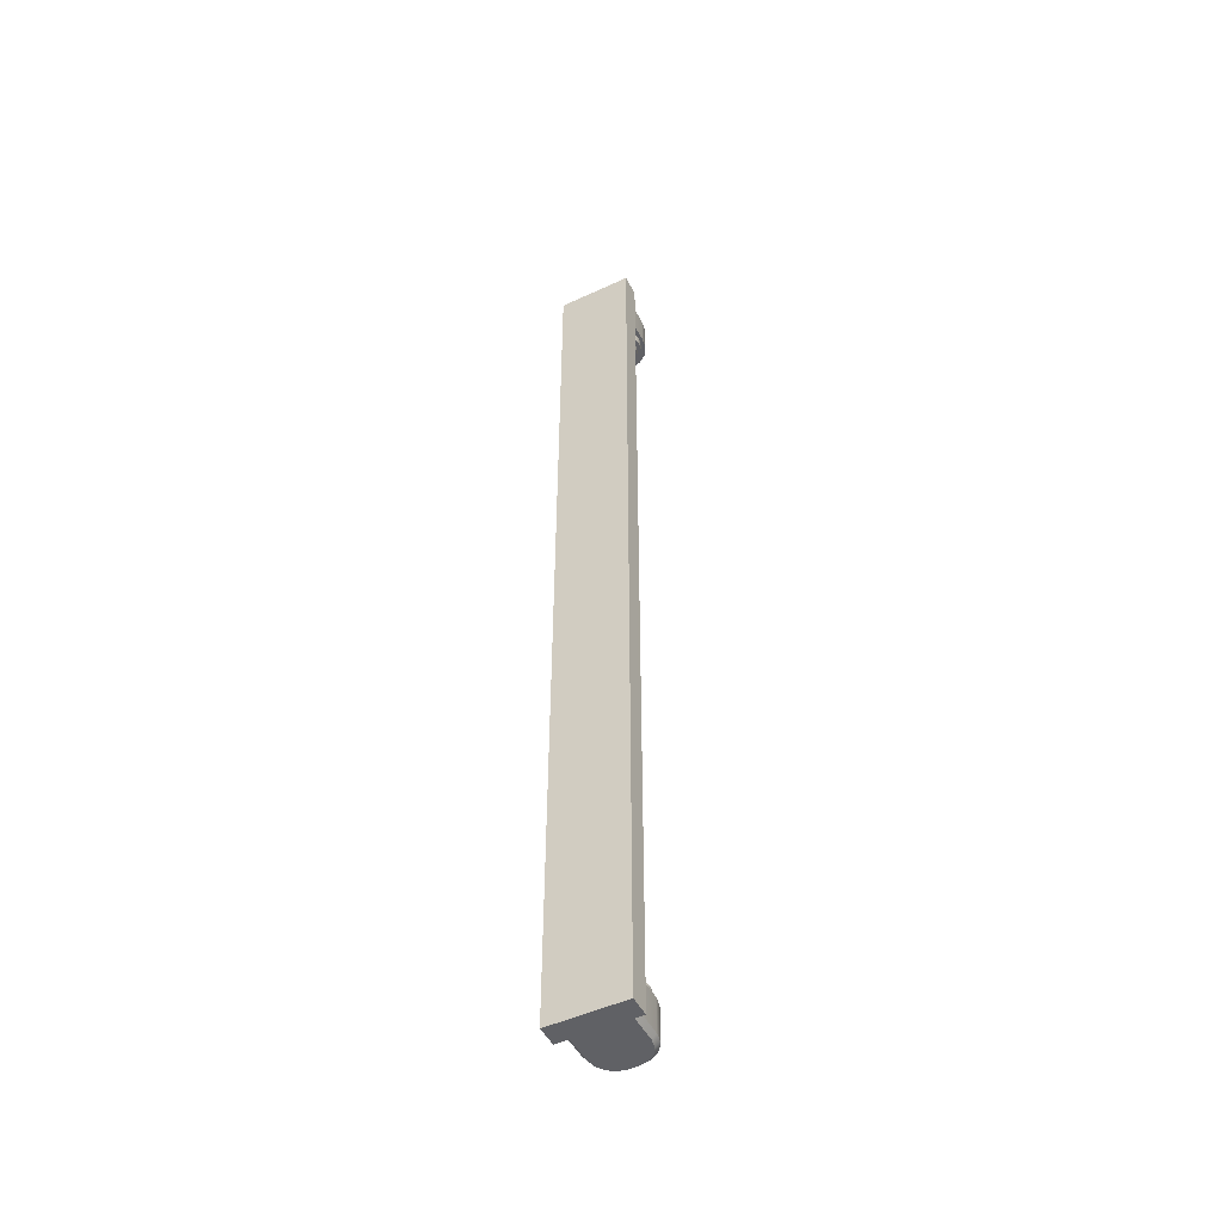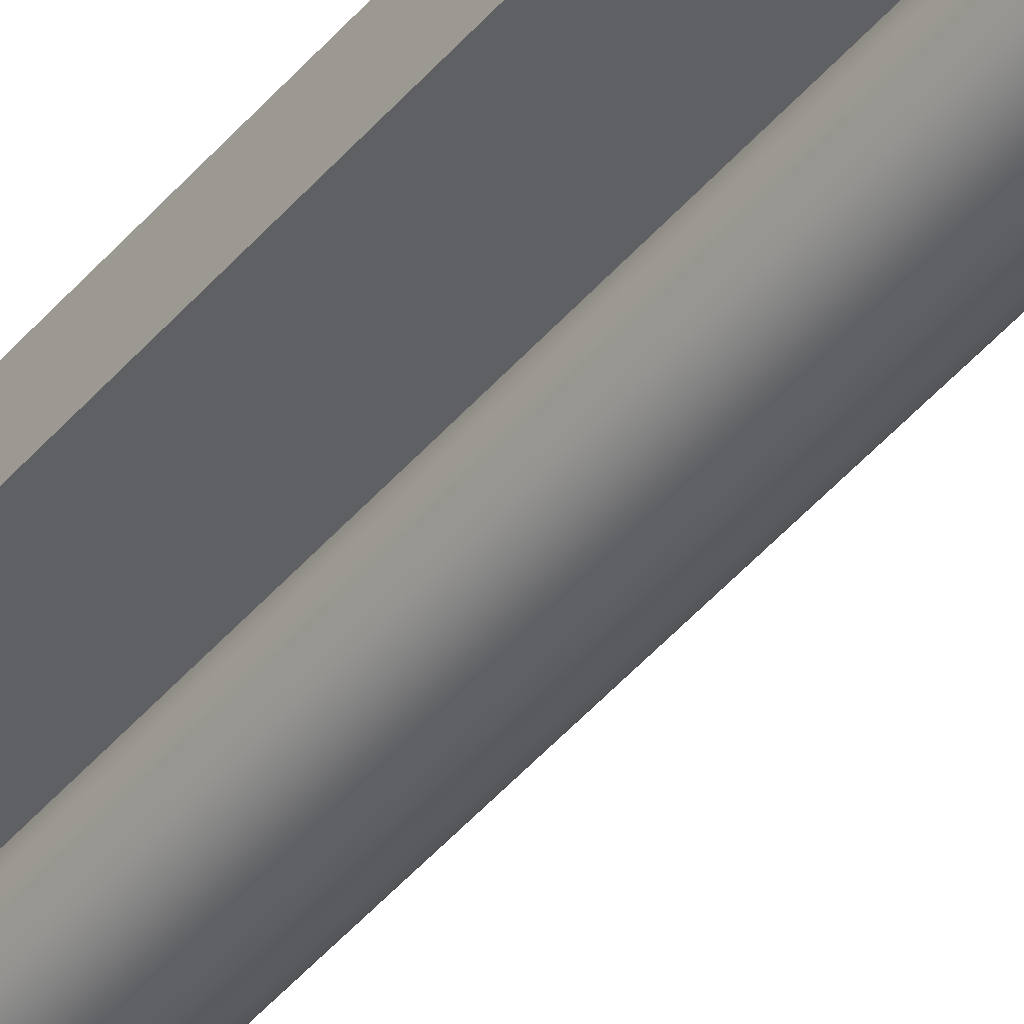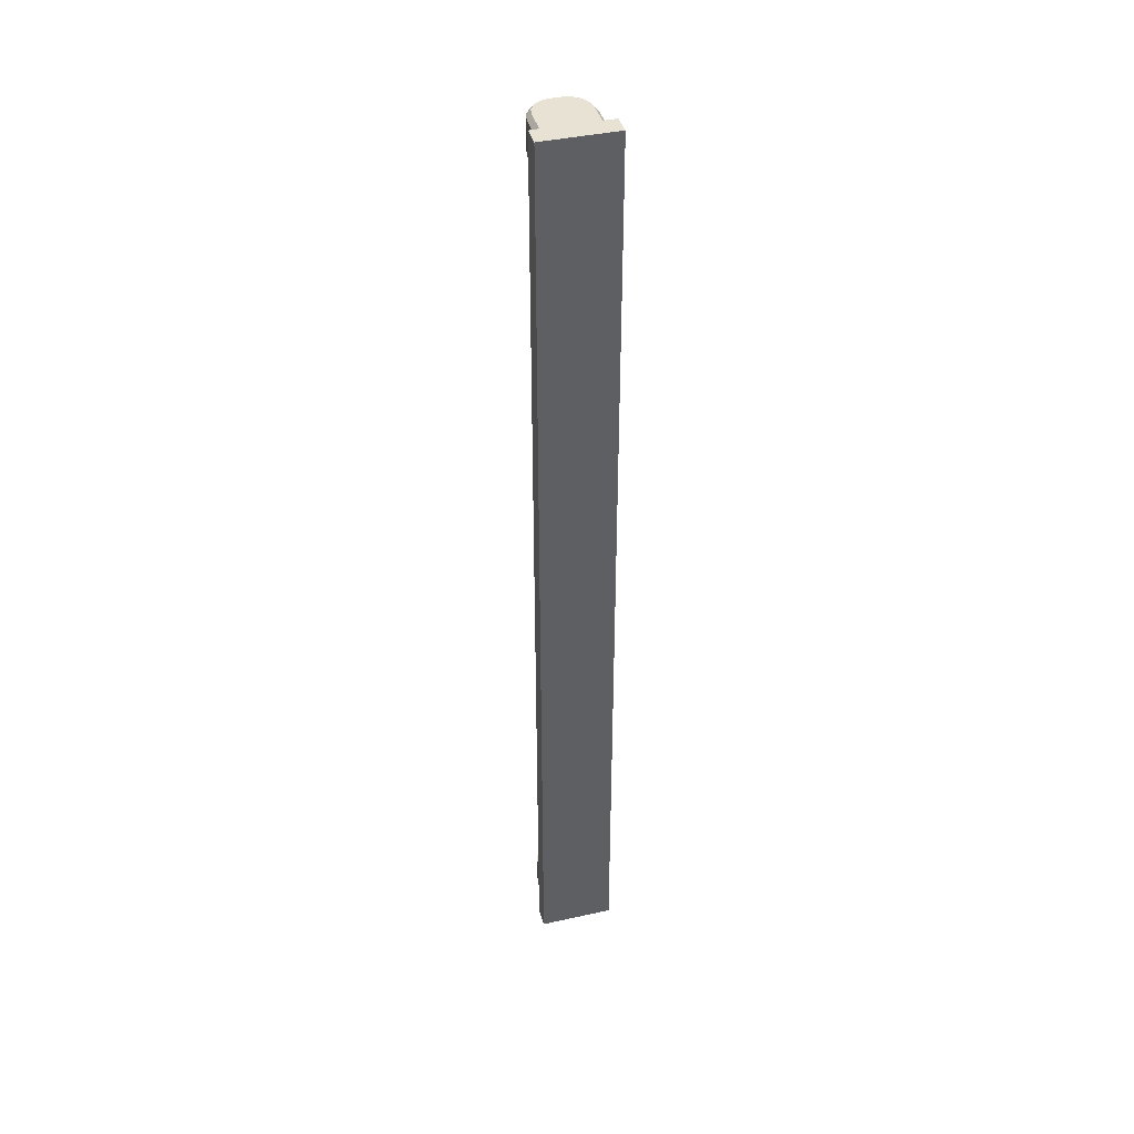
<metadata>
{"format":"obj","ext":"obj","renderer":"f3d","projection":"perspective","resolution":1024,"background":"white","views":[{"elev":-49.5,"azim":-152.9,"up":"+Z"},{"elev":-43.5,"azim":143.6,"up":"+Y"},{"elev":40.6,"azim":164.8,"up":"+Z"}]}
</metadata>
<code>
v 1.67 -3.399 -32.25
v 1.355 -3.923 -32.25
v 0.8811 -4.263 -32.25
v 0.3493 -4.374 -32.25
v -0.3493 -4.374 -32.25
v -0.8811 -4.263 -32.25
v -1.355 -3.923 -32.25
v -1.67 -3.399 -32.25
v -1.774 -2.803 -32.25
v -1.774 -0.4588 -32.25
v 1.774 -0.4588 -32.25
v 1.774 -2.803 -32.25
v -1.931 -3.5 -29.69
v -1.559 -4.118 -29.69
v -0.9922 -4.524 -29.69
v -0.377 -4.653 -29.69
v 0.377 -4.653 -29.69
v 0.9922 -4.524 -29.69
v 1.559 -4.118 -29.69
v 1.931 -3.5 -29.69
v 2.048 -2.828 -29.69
v 2.048 -0.1797 -29.69
v -2.048 -0.1797 -29.69
v -2.048 -2.828 -29.69
v -1.67 -3.399 32.25
v -1.355 -3.923 32.25
v -0.8811 -4.263 32.25
v -0.3493 -4.374 32.25
v 0.3493 -4.374 32.25
v 0.8811 -4.263 32.25
v 1.355 -3.923 32.25
v 1.67 -3.399 32.25
v 1.774 -2.803 32.25
v 1.774 -0.4588 32.25
v -1.774 -0.4588 32.25
v -1.774 -2.803 32.25
v 1.931 -3.5 29.69
v 1.559 -4.118 29.69
v 0.9922 -4.524 29.69
v 0.377 -4.653 29.69
v -0.377 -4.653 29.69
v -0.9922 -4.524 29.69
v -1.559 -4.118 29.69
v -1.931 -3.5 29.69
v -2.048 -2.828 29.69
v -2.048 -0.1797 29.69
v 2.048 -0.1797 29.69
v 2.048 -2.828 29.69
v -1.705 -3.337 -30.4
v -1.845 -2.631 -30.4
v 0 -2.631 -30.4
v -1.705 -3.337 -29.1
v -1.845 -2.631 -29.1
v -1.055 -3.068 -27.39
v -0 -2.631 -27.39
v -1.141 -2.631 -27.39
v -1.305 -3.935 -30.4
v -1.305 -3.935 -29.1
v -0.8072 -3.438 -27.39
v -0.7061 -4.335 -30.4
v -0.7061 -4.335 -29.1
v -0.4368 -3.685 -27.39
v -0 -4.476 -30.4
v -0 -4.476 -29.1
v -0 -3.772 -27.39
v 0.7061 -4.335 -30.4
v 0.7061 -4.335 -29.1
v 0.4368 -3.685 -27.39
v 1.305 -3.935 -30.4
v 1.305 -3.935 -29.1
v 0.8072 -3.438 -27.39
v 1.705 -3.337 -30.4
v 1.705 -3.337 -29.1
v 1.055 -3.068 -27.39
v 1.845 -2.631 -30.4
v 1.845 -2.631 -29.1
v 1.141 -2.631 -27.39
v 1.705 -1.925 -30.4
v 1.705 -1.925 -29.1
v 1.055 -2.194 -27.39
v 1.305 -1.326 -30.4
v 1.305 -1.326 -29.1
v 0.8072 -1.824 -27.39
v 0.7061 -0.9263 -30.4
v 0.7061 -0.9263 -29.1
v 0.4368 -1.576 -27.39
v 0 -0.7858 -30.4
v 0 -0.7858 -29.1
v -0 -1.489 -27.39
v -0.7061 -0.9263 -30.4
v -0.7061 -0.9263 -29.1
v -0.4368 -1.576 -27.39
v -1.305 -1.326 -30.4
v -1.305 -1.326 -29.1
v -0.8072 -1.824 -27.39
v -1.705 -1.925 -30.4
v -1.705 -1.925 -29.1
v -1.055 -2.194 -27.39
v -1.56 -2.631 -29.1
v -1.441 -3.228 -29.1
v -1.103 -3.734 -29.1
v -0.5968 -4.072 -29.1
v -0 -4.19 -29.1
v 0.5968 -4.072 -29.1
v 1.103 -3.734 -29.1
v 1.441 -3.228 -29.1
v 1.56 -2.631 -29.1
v 1.441 -2.034 -29.1
v 1.103 -1.528 -29.1
v 0.5968 -1.19 -29.1
v 0 -1.071 -29.1
v -0.5968 -1.19 -29.1
v -1.103 -1.528 -29.1
v -1.441 -2.034 -29.1
v -1.56 -2.631 -28.7
v -1.441 -3.228 -28.7
v -1.103 -3.734 -28.7
v -0.5968 -4.072 -28.7
v -0 -4.19 -28.7
v 0.5968 -4.072 -28.7
v 1.103 -3.734 -28.7
v 1.441 -3.228 -28.7
v 1.56 -2.631 -28.7
v 1.441 -2.034 -28.7
v 1.103 -1.528 -28.7
v 0.5968 -1.19 -28.7
v 0 -1.071 -28.7
v -0.5968 -1.19 -28.7
v -1.103 -1.528 -28.7
v -1.441 -2.034 -28.7
v -1.141 -2.631 -28.7
v -1.055 -3.068 -28.7
v -0.8072 -3.438 -28.7
v -0.4368 -3.685 -28.7
v -0 -3.772 -28.7
v 0.4368 -3.685 -28.7
v 0.8072 -3.438 -28.7
v 1.055 -3.068 -28.7
v 1.141 -2.631 -28.7
v 1.055 -2.194 -28.7
v 0.8072 -1.824 -28.7
v 0.4368 -1.576 -28.7
v 0 -1.489 -28.7
v -0.4368 -1.576 -28.7
v -0.8072 -1.824 -28.7
v -1.055 -2.194 -28.7
v -2.048 -0.1797 -31.93
v -2.048 -2.828 -31.93
v 2.048 -2.828 -31.93
v 2.048 -0.1797 -31.93
v -0.377 -4.653 -31.93
v 0.377 -4.653 -31.93
v -0.9922 -4.524 -31.93
v 0.9922 -4.524 -31.93
v -1.559 -4.118 -31.93
v -1.931 -3.5 -31.93
v 1.559 -4.118 -31.93
v 1.931 -3.5 -31.93
v 1.075 -3.089 27.44
v 1.163 -2.643 27.44
v 0 -2.643 27.44
v 1.075 -3.089 -27.44
v 1.163 -2.643 -27.44
v 0 -2.643 -27.44
v 0.8227 -3.466 27.44
v 0.8227 -3.466 -27.44
v 0.4452 -3.718 27.44
v 0.4452 -3.718 -27.44
v 0 -3.807 27.44
v 0 -3.807 -27.44
v -0.4452 -3.718 27.44
v -0.4452 -3.718 -27.44
v -0.8227 -3.466 27.44
v -0.8227 -3.466 -27.44
v -1.075 -3.089 27.44
v -1.075 -3.089 -27.44
v -1.163 -2.643 27.44
v -1.163 -2.643 -27.44
v -1.075 -2.198 27.44
v -1.075 -2.198 -27.44
v -0.8227 -1.821 27.44
v -0.8227 -1.821 -27.44
v -0.4452 -1.568 27.44
v -0.4452 -1.568 -27.44
v -0 -1.48 27.44
v -0 -1.48 -27.44
v 0.4452 -1.568 27.44
v 0.4452 -1.568 -27.44
v 0.8227 -1.821 27.44
v 0.8227 -1.821 -27.44
v 1.075 -2.198 27.44
v 1.075 -2.198 -27.44
v 1.705 -3.337 30.4
v 1.845 -2.631 30.4
v 0 -2.631 30.4
v 1.705 -3.337 29.1
v 1.845 -2.631 29.1
v 1.055 -3.068 27.39
v 0 -2.631 27.39
v 1.141 -2.631 27.39
v 1.305 -3.935 30.4
v 1.305 -3.935 29.1
v 0.8072 -3.438 27.39
v 0.7061 -4.335 30.4
v 0.7061 -4.335 29.1
v 0.4368 -3.685 27.39
v 0 -4.476 30.4
v 0 -4.476 29.1
v 0 -3.772 27.39
v -0.7061 -4.335 30.4
v -0.7061 -4.335 29.1
v -0.4368 -3.685 27.39
v -1.305 -3.935 30.4
v -1.305 -3.935 29.1
v -0.8072 -3.438 27.39
v -1.705 -3.337 30.4
v -1.705 -3.337 29.1
v -1.055 -3.068 27.39
v -1.845 -2.631 30.4
v -1.845 -2.631 29.1
v -1.141 -2.631 27.39
v -1.705 -1.925 30.4
v -1.705 -1.925 29.1
v -1.055 -2.194 27.39
v -1.305 -1.326 30.4
v -1.305 -1.326 29.1
v -0.8072 -1.824 27.39
v -0.7061 -0.9263 30.4
v -0.7061 -0.9263 29.1
v -0.4368 -1.576 27.39
v -0 -0.7858 30.4
v -0 -0.7858 29.1
v -0 -1.489 27.39
v 0.7061 -0.9263 30.4
v 0.7061 -0.9263 29.1
v 0.4368 -1.576 27.39
v 1.305 -1.326 30.4
v 1.305 -1.326 29.1
v 0.8072 -1.824 27.39
v 1.705 -1.925 30.4
v 1.705 -1.925 29.1
v 1.055 -2.194 27.39
v 1.56 -2.631 29.1
v 1.441 -3.228 29.1
v 1.103 -3.734 29.1
v 0.5968 -4.072 29.1
v 0 -4.19 29.1
v -0.5968 -4.072 29.1
v -1.103 -3.734 29.1
v -1.441 -3.228 29.1
v -1.56 -2.631 29.1
v -1.441 -2.034 29.1
v -1.103 -1.528 29.1
v -0.5968 -1.19 29.1
v -0 -1.071 29.1
v 0.5968 -1.19 29.1
v 1.103 -1.528 29.1
v 1.441 -2.034 29.1
v 1.56 -2.631 28.7
v 1.441 -3.228 28.7
v 1.103 -3.734 28.7
v 0.5968 -4.072 28.7
v 0 -4.19 28.7
v -0.5968 -4.072 28.7
v -1.103 -3.734 28.7
v -1.441 -3.228 28.7
v -1.56 -2.631 28.7
v -1.441 -2.034 28.7
v -1.103 -1.528 28.7
v -0.5968 -1.19 28.7
v -0 -1.071 28.7
v 0.5968 -1.19 28.7
v 1.103 -1.528 28.7
v 1.441 -2.034 28.7
v 1.141 -2.631 28.7
v 1.055 -3.068 28.7
v 0.8072 -3.438 28.7
v 0.4368 -3.685 28.7
v 0 -3.772 28.7
v -0.4368 -3.685 28.7
v -0.8072 -3.438 28.7
v -1.055 -3.068 28.7
v -1.141 -2.631 28.7
v -1.055 -2.194 28.7
v -0.8072 -1.824 28.7
v -0.4368 -1.576 28.7
v -0 -1.489 28.7
v 0.4368 -1.576 28.7
v 0.8072 -1.824 28.7
v 1.055 -2.194 28.7
v 2.048 -0.1797 31.93
v 2.048 -2.828 31.93
v -2.048 -2.828 31.93
v -2.048 -0.1797 31.93
v 0.377 -4.653 31.93
v -0.377 -4.653 31.93
v 0.9922 -4.524 31.93
v -0.9922 -4.524 31.93
v 1.559 -4.118 31.93
v 1.931 -3.5 31.93
v -1.559 -4.118 31.93
v -1.931 -3.5 31.93
v 2.526 -0.692 32.48
v 2.526 0.692 32.48
v -2.526 0.692 32.48
v -2.526 -0.692 32.48
v 2.526 -0.692 -32.48
v 2.526 0.692 -32.48
v -2.526 -0.692 -32.48
v -2.526 0.692 -32.48
g Cylinder_2
f 12 1 2
f 12 2 3
f 12 3 4
f 12 4 5
f 12 5 6
f 12 6 7
f 12 7 8
f 12 8 9
f 12 9 10
f 10 11 12
f 24 13 14
f 24 14 15
f 24 15 16
f 24 16 17
f 24 17 18
f 24 18 19
f 24 19 20
f 24 20 21
f 24 21 22
f 22 23 24
f 36 25 26
f 36 26 27
f 36 27 28
f 36 28 29
f 36 29 30
f 36 30 31
f 36 31 32
f 36 32 33
f 36 33 34
f 34 35 36
f 48 37 38
f 48 38 39
f 48 39 40
f 48 40 41
f 48 41 42
f 48 42 43
f 48 43 44
f 48 44 45
f 48 45 46
f 46 47 48
f 49 50 51
f 50 49 52
f 52 53 50
f 54 55 56
f 57 49 51
f 49 57 58
f 58 52 49
f 59 55 54
f 60 57 51
f 57 60 61
f 61 58 57
f 62 55 59
f 63 60 51
f 60 63 64
f 64 61 60
f 65 55 62
f 66 63 51
f 63 66 67
f 67 64 63
f 68 55 65
f 69 66 51
f 66 69 70
f 70 67 66
f 71 55 68
f 72 69 51
f 69 72 73
f 73 70 69
f 74 55 71
f 75 72 51
f 72 75 76
f 76 73 72
f 77 55 74
f 78 75 51
f 75 78 79
f 79 76 75
f 80 55 77
f 81 78 51
f 78 81 82
f 82 79 78
f 83 55 80
f 84 81 51
f 81 84 85
f 85 82 81
f 86 55 83
f 87 84 51
f 84 87 88
f 88 85 84
f 89 55 86
f 90 87 51
f 87 90 91
f 91 88 87
f 92 55 89
f 93 90 51
f 90 93 94
f 94 91 90
f 95 55 92
f 96 93 51
f 93 96 97
f 97 94 93
f 98 55 95
f 50 96 51
f 96 50 53
f 53 97 96
f 56 55 98
f 100 99 53
f 53 52 100
f 101 100 52
f 52 58 101
f 102 101 58
f 58 61 102
f 103 102 61
f 61 64 103
f 104 103 64
f 64 67 104
f 105 104 67
f 67 70 105
f 106 105 70
f 70 73 106
f 107 106 73
f 73 76 107
f 108 107 76
f 76 79 108
f 109 108 79
f 79 82 109
f 110 109 82
f 82 85 110
f 111 110 85
f 85 88 111
f 112 111 88
f 88 91 112
f 113 112 91
f 91 94 113
f 114 113 94
f 94 97 114
f 99 114 97
f 97 53 99
f 116 115 99
f 99 100 116
f 117 116 100
f 100 101 117
f 118 117 101
f 101 102 118
f 119 118 102
f 102 103 119
f 120 119 103
f 103 104 120
f 121 120 104
f 104 105 121
f 122 121 105
f 105 106 122
f 123 122 106
f 106 107 123
f 124 123 107
f 107 108 124
f 125 124 108
f 108 109 125
f 126 125 109
f 109 110 126
f 127 126 110
f 110 111 127
f 128 127 111
f 111 112 128
f 129 128 112
f 112 113 129
f 130 129 113
f 113 114 130
f 115 130 114
f 114 99 115
f 132 131 115
f 115 116 132
f 133 132 116
f 116 117 133
f 134 133 117
f 117 118 134
f 135 134 118
f 118 119 135
f 136 135 119
f 119 120 136
f 137 136 120
f 120 121 137
f 138 137 121
f 121 122 138
f 139 138 122
f 122 123 139
f 140 139 123
f 123 124 140
f 141 140 124
f 124 125 141
f 142 141 125
f 125 126 142
f 143 142 126
f 126 127 143
f 144 143 127
f 127 128 144
f 145 144 128
f 128 129 145
f 146 145 129
f 129 130 146
f 131 146 130
f 130 115 131
f 54 56 131
f 131 132 54
f 59 54 132
f 132 133 59
f 62 59 133
f 133 134 62
f 65 62 134
f 134 135 65
f 68 65 135
f 135 136 68
f 71 68 136
f 136 137 71
f 74 71 137
f 137 138 74
f 77 74 138
f 138 139 77
f 80 77 139
f 139 140 80
f 83 80 140
f 140 141 83
f 86 83 141
f 141 142 86
f 89 86 142
f 142 143 89
f 92 89 143
f 143 144 92
f 95 92 144
f 144 145 95
f 98 95 145
f 145 146 98
f 56 98 146
f 146 131 56
f 148 24 23
f 23 147 148
f 21 149 150
f 150 22 21
f 150 147 23
f 23 22 150
f 152 17 16
f 16 151 152
f 16 15 153
f 153 151 16
f 152 154 18
f 18 17 152
f 153 15 14
f 14 155 153
f 155 14 13
f 13 156 155
f 156 13 24
f 24 148 156
f 18 154 157
f 157 19 18
f 19 157 158
f 158 20 19
f 20 158 149
f 149 21 20
f 12 11 150
f 150 149 12
f 11 10 147
f 147 150 11
f 10 9 148
f 148 147 10
f 9 8 156
f 156 148 9
f 8 7 155
f 155 156 8
f 7 6 153
f 153 155 7
f 6 5 151
f 151 153 6
f 5 4 152
f 152 151 5
f 4 3 154
f 154 152 4
f 3 2 157
f 157 154 3
f 2 1 158
f 158 157 2
f 1 12 149
f 149 158 1
f 159 160 161
f 160 159 162
f 162 163 160
f 162 164 163
f 165 159 161
f 159 165 166
f 166 162 159
f 166 164 162
f 167 165 161
f 165 167 168
f 168 166 165
f 168 164 166
f 169 167 161
f 167 169 170
f 170 168 167
f 170 164 168
f 171 169 161
f 169 171 172
f 172 170 169
f 172 164 170
f 173 171 161
f 171 173 174
f 174 172 171
f 174 164 172
f 175 173 161
f 173 175 176
f 176 174 173
f 176 164 174
f 177 175 161
f 175 177 178
f 178 176 175
f 178 164 176
f 179 177 161
f 177 179 180
f 180 178 177
f 180 164 178
f 181 179 161
f 179 181 182
f 182 180 179
f 182 164 180
f 183 181 161
f 181 183 184
f 184 182 181
f 184 164 182
f 185 183 161
f 183 185 186
f 186 184 183
f 186 164 184
f 187 185 161
f 185 187 188
f 188 186 185
f 188 164 186
f 189 187 161
f 187 189 190
f 190 188 187
f 190 164 188
f 191 189 161
f 189 191 192
f 192 190 189
f 192 164 190
f 160 191 161
f 191 160 163
f 163 192 191
f 163 164 192
f 193 194 195
f 194 193 196
f 196 197 194
f 198 199 200
f 201 193 195
f 193 201 202
f 202 196 193
f 203 199 198
f 204 201 195
f 201 204 205
f 205 202 201
f 206 199 203
f 207 204 195
f 204 207 208
f 208 205 204
f 209 199 206
f 210 207 195
f 207 210 211
f 211 208 207
f 212 199 209
f 213 210 195
f 210 213 214
f 214 211 210
f 215 199 212
f 216 213 195
f 213 216 217
f 217 214 213
f 218 199 215
f 219 216 195
f 216 219 220
f 220 217 216
f 221 199 218
f 222 219 195
f 219 222 223
f 223 220 219
f 224 199 221
f 225 222 195
f 222 225 226
f 226 223 222
f 227 199 224
f 228 225 195
f 225 228 229
f 229 226 225
f 230 199 227
f 231 228 195
f 228 231 232
f 232 229 228
f 233 199 230
f 234 231 195
f 231 234 235
f 235 232 231
f 236 199 233
f 237 234 195
f 234 237 238
f 238 235 234
f 239 199 236
f 240 237 195
f 237 240 241
f 241 238 237
f 242 199 239
f 194 240 195
f 240 194 197
f 197 241 240
f 200 199 242
f 244 243 197
f 197 196 244
f 245 244 196
f 196 202 245
f 246 245 202
f 202 205 246
f 247 246 205
f 205 208 247
f 248 247 208
f 208 211 248
f 249 248 211
f 211 214 249
f 250 249 214
f 214 217 250
f 251 250 217
f 217 220 251
f 252 251 220
f 220 223 252
f 253 252 223
f 223 226 253
f 254 253 226
f 226 229 254
f 255 254 229
f 229 232 255
f 256 255 232
f 232 235 256
f 257 256 235
f 235 238 257
f 258 257 238
f 238 241 258
f 243 258 241
f 241 197 243
f 260 259 243
f 243 244 260
f 261 260 244
f 244 245 261
f 262 261 245
f 245 246 262
f 263 262 246
f 246 247 263
f 264 263 247
f 247 248 264
f 265 264 248
f 248 249 265
f 266 265 249
f 249 250 266
f 267 266 250
f 250 251 267
f 268 267 251
f 251 252 268
f 269 268 252
f 252 253 269
f 270 269 253
f 253 254 270
f 271 270 254
f 254 255 271
f 272 271 255
f 255 256 272
f 273 272 256
f 256 257 273
f 274 273 257
f 257 258 274
f 259 274 258
f 258 243 259
f 276 275 259
f 259 260 276
f 277 276 260
f 260 261 277
f 278 277 261
f 261 262 278
f 279 278 262
f 262 263 279
f 280 279 263
f 263 264 280
f 281 280 264
f 264 265 281
f 282 281 265
f 265 266 282
f 283 282 266
f 266 267 283
f 284 283 267
f 267 268 284
f 285 284 268
f 268 269 285
f 286 285 269
f 269 270 286
f 287 286 270
f 270 271 287
f 288 287 271
f 271 272 288
f 289 288 272
f 272 273 289
f 290 289 273
f 273 274 290
f 275 290 274
f 274 259 275
f 198 200 275
f 275 276 198
f 203 198 276
f 276 277 203
f 206 203 277
f 277 278 206
f 209 206 278
f 278 279 209
f 212 209 279
f 279 280 212
f 215 212 280
f 280 281 215
f 218 215 281
f 281 282 218
f 221 218 282
f 282 283 221
f 224 221 283
f 283 284 224
f 227 224 284
f 284 285 227
f 230 227 285
f 285 286 230
f 233 230 286
f 286 287 233
f 236 233 287
f 287 288 236
f 239 236 288
f 288 289 239
f 242 239 289
f 289 290 242
f 200 242 290
f 290 275 200
f 292 48 47
f 47 291 292
f 45 293 294
f 294 46 45
f 294 291 47
f 47 46 294
f 296 41 40
f 40 295 296
f 40 39 297
f 297 295 40
f 296 298 42
f 42 41 296
f 297 39 38
f 38 299 297
f 299 38 37
f 37 300 299
f 300 37 48
f 48 292 300
f 42 298 301
f 301 43 42
f 43 301 302
f 302 44 43
f 44 302 293
f 293 45 44
f 36 35 294
f 294 293 36
f 35 34 291
f 291 294 35
f 34 33 292
f 292 291 34
f 33 32 300
f 300 292 33
f 32 31 299
f 299 300 32
f 31 30 297
f 297 299 31
f 30 29 295
f 295 297 30
f 29 28 296
f 296 295 29
f 28 27 298
f 298 296 28
f 27 26 301
f 301 298 27
f 26 25 302
f 302 301 26
f 25 36 293
f 293 302 25
f 306 303 304
f 304 305 306
f 303 307 308
f 308 304 303
f 307 309 310
f 310 308 307
f 309 306 305
f 305 310 309
f 305 304 308
f 308 310 305
f 309 307 303
f 303 306 309

</code>
